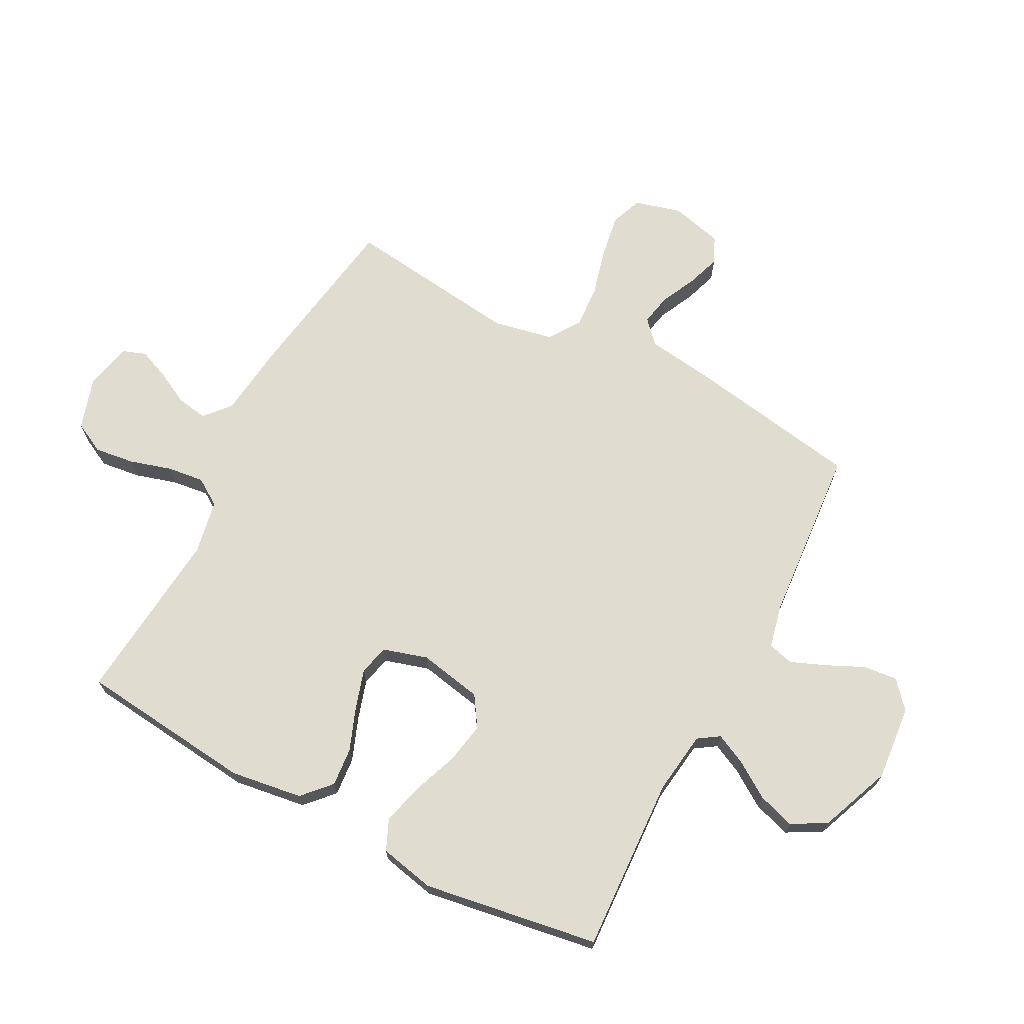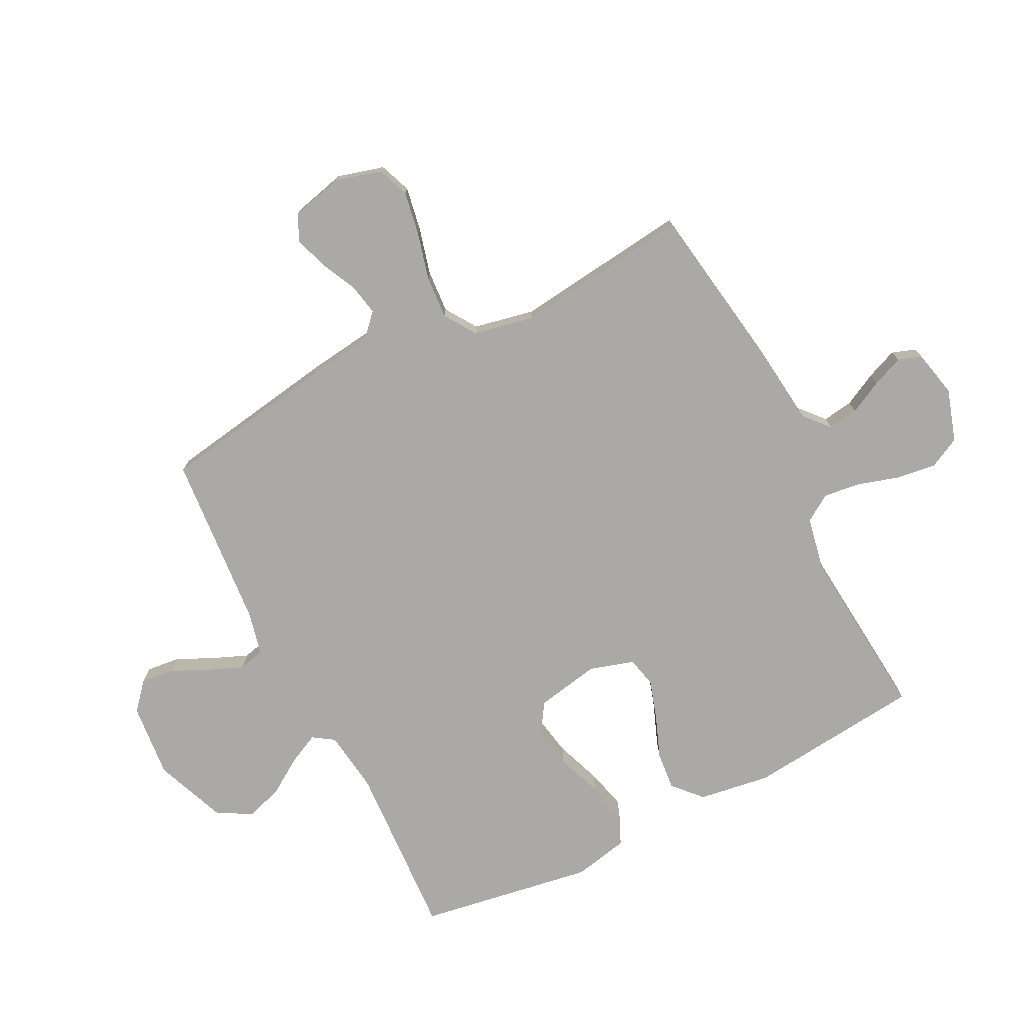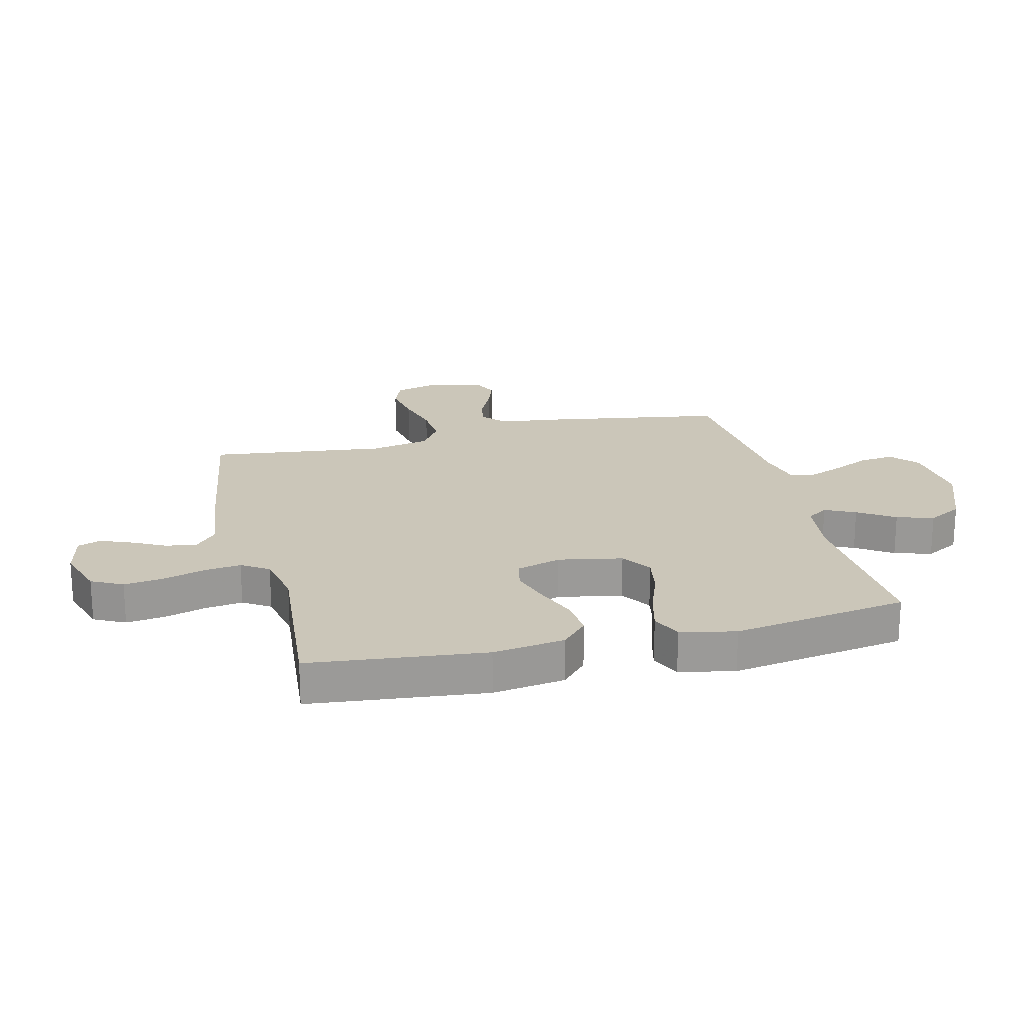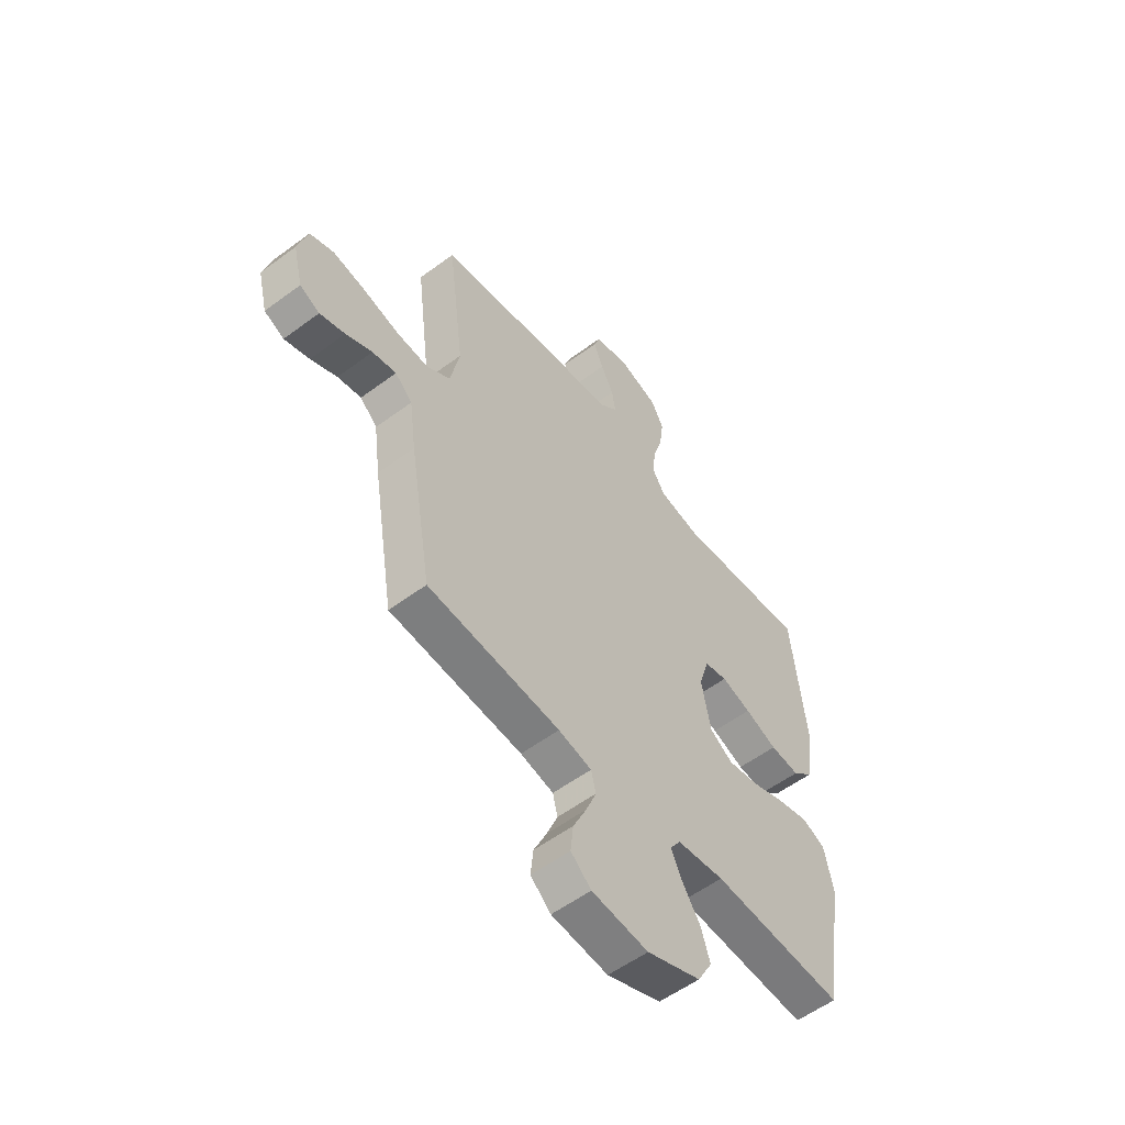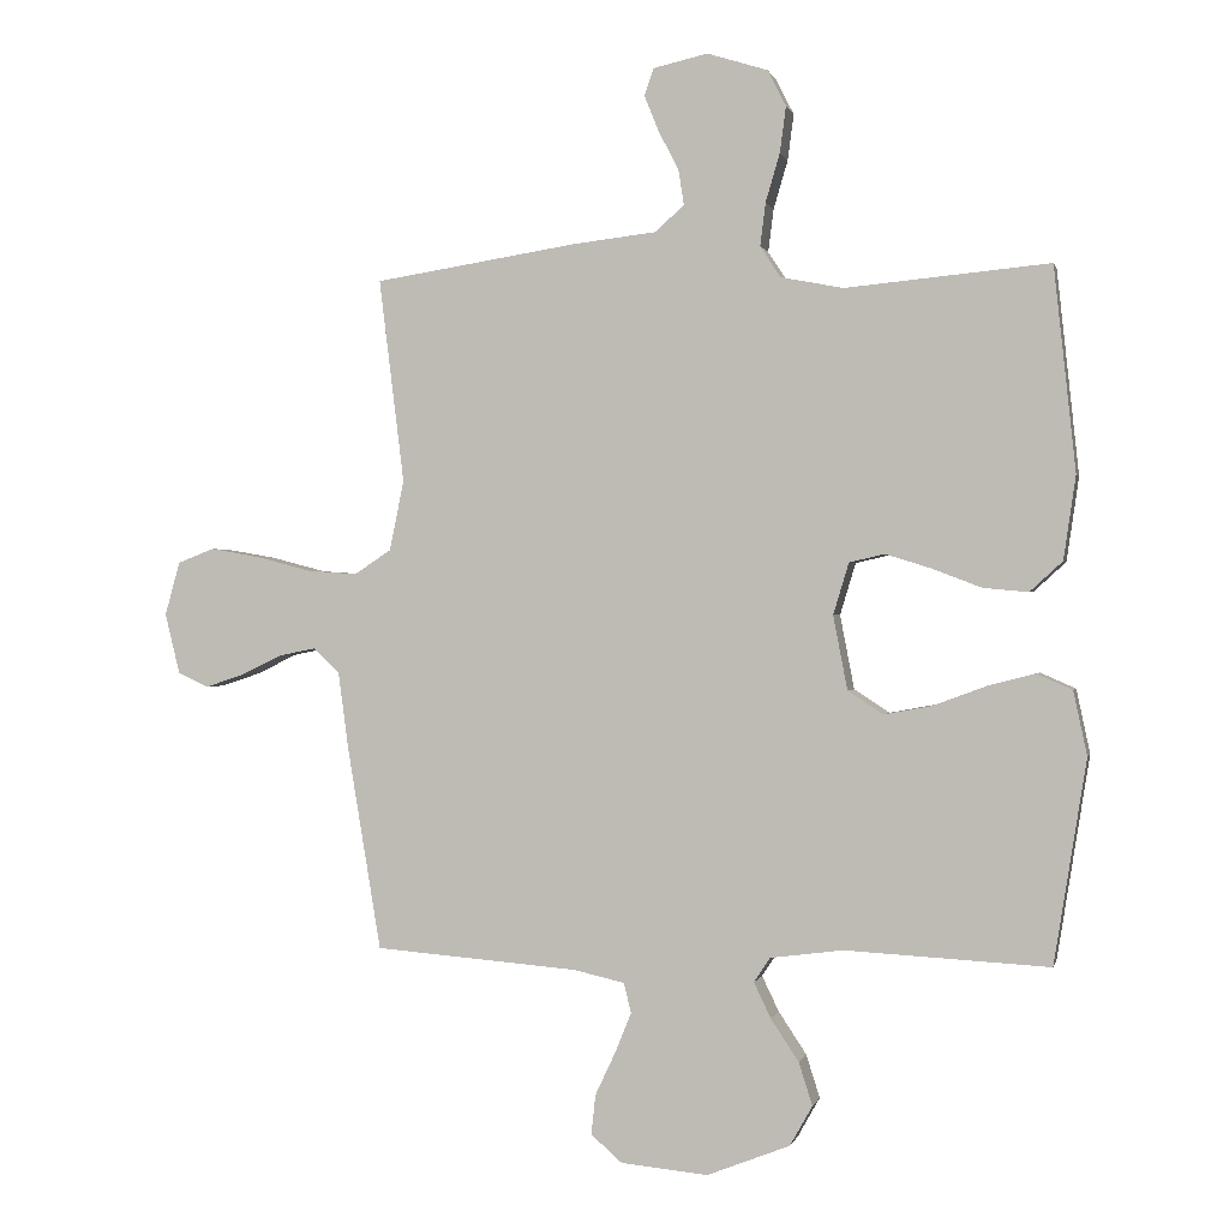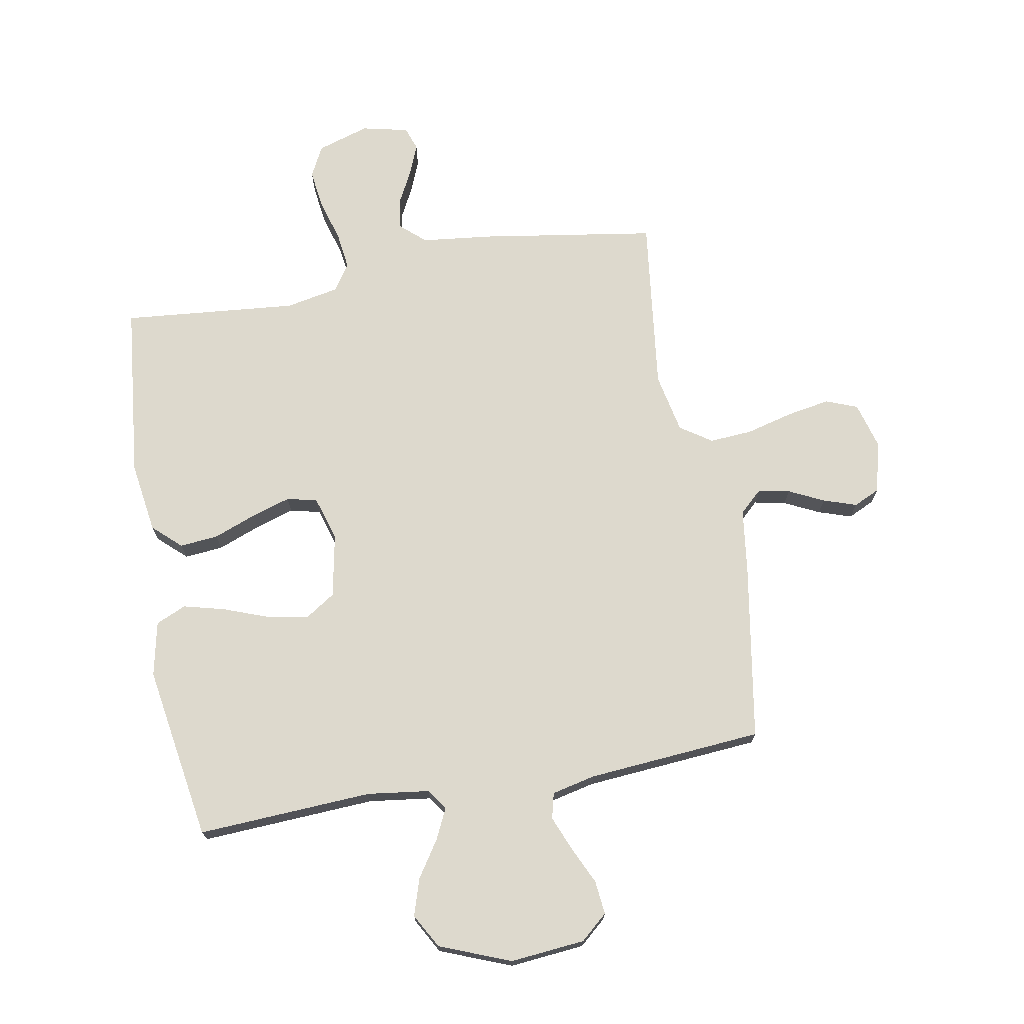
<metadata>
{"format":"obj","ext":"obj","renderer":"f3d","projection":"perspective","resolution":1024,"background":"white","views":[{"elev":69.4,"azim":117.8,"up":"+Y"},{"elev":-75.3,"azim":-63.2,"up":"+Y"},{"elev":20.9,"azim":76.1,"up":"+Y"},{"elev":-56.0,"azim":-52.1,"up":"+Z"},{"elev":0.2,"azim":12.9,"up":"+Z"},{"elev":72.0,"azim":169.8,"up":"+Y"}]}
</metadata>
<code>
v 0.5 0.07 0.5
v 0.532 0.07 0.2
v 0.514 0.07 0.077
v 0.466 0.07 0.033
v 0.4 0.07 0.039
v 0.327 0.07 0.067
v 0.26 0.07 0.088
v 0.208 0.07 0.076
v 0.185 0.07 0
v 0.206 0.07 -0.109
v 0.258 0.07 -0.143
v 0.328 0.07 -0.13
v 0.406 0.07 -0.101
v 0.476 0.07 -0.083
v 0.528 0.07 -0.106
v 0.548 0.07 -0.2
v 0.5 0.07 -0.5
v 0.2 0.07 -0.484
v 0.093 0.07 -0.498
v 0.069 0.07 -0.534
v 0.094 0.07 -0.586
v 0.135 0.07 -0.648
v 0.155 0.07 -0.711
v 0.122 0.07 -0.77
v 0 0.07 -0.818
v -0.128 0.07 -0.806
v -0.174 0.07 -0.766
v -0.168 0.07 -0.708
v -0.138 0.07 -0.644
v -0.114 0.07 -0.585
v -0.125 0.07 -0.541
v -0.2 0.07 -0.524
v -0.5 0.07 -0.5
v -0.55 0.07 -0.2
v -0.565 0.07 -0.087
v -0.604 0.07 -0.051
v -0.658 0.07 -0.062
v -0.718 0.07 -0.091
v -0.775 0.07 -0.11
v -0.82 0.07 -0.089
v -0.842 0.07 0
v -0.82 0.07 0.079
v -0.766 0.07 0.1
v -0.692 0.07 0.087
v -0.611 0.07 0.066
v -0.538 0.07 0.061
v -0.484 0.07 0.097
v -0.463 0.07 0.2
v -0.5 0.07 0.5
v -0.2 0.07 0.547
v -0.078 0.07 0.561
v -0.035 0.07 0.599
v -0.043 0.07 0.651
v -0.072 0.07 0.707
v -0.094 0.07 0.761
v -0.08 0.07 0.801
v 0 0.07 0.819
v 0.089 0.07 0.791
v 0.116 0.07 0.738
v 0.107 0.07 0.67
v 0.086 0.07 0.599
v 0.078 0.07 0.536
v 0.108 0.07 0.49
v 0.2 0.07 0.472
v 0.5 0 0.5
v 0.532 0 0.2
v 0.514 0 0.077
v 0.466 0 0.033
v 0.4 0 0.039
v 0.327 0 0.067
v 0.26 0 0.088
v 0.208 0 0.076
v 0.185 0 0
v 0.206 0 -0.109
v 0.258 0 -0.143
v 0.328 0 -0.13
v 0.406 0 -0.101
v 0.476 0 -0.083
v 0.528 0 -0.106
v 0.548 0 -0.2
v 0.5 0 -0.5
v 0.2 0 -0.484
v 0.093 0 -0.498
v 0.069 0 -0.534
v 0.094 0 -0.586
v 0.135 0 -0.648
v 0.155 0 -0.711
v 0.122 0 -0.77
v 0 0 -0.818
v -0.128 0 -0.806
v -0.174 0 -0.766
v -0.168 0 -0.708
v -0.138 0 -0.644
v -0.114 0 -0.585
v -0.125 0 -0.541
v -0.2 0 -0.524
v -0.5 0 -0.5
v -0.55 0 -0.2
v -0.565 0 -0.087
v -0.604 0 -0.051
v -0.658 0 -0.062
v -0.718 0 -0.091
v -0.775 0 -0.11
v -0.82 0 -0.089
v -0.842 0 0
v -0.82 0 0.079
v -0.766 0 0.1
v -0.692 0 0.087
v -0.611 0 0.066
v -0.538 0 0.061
v -0.484 0 0.097
v -0.463 0 0.2
v -0.5 0 0.5
v -0.2 0 0.547
v -0.078 0 0.561
v -0.035 0 0.599
v -0.043 0 0.651
v -0.072 0 0.707
v -0.094 0 0.761
v -0.08 0 0.801
v 0 0 0.819
v 0.089 0 0.791
v 0.116 0 0.738
v 0.107 0 0.67
v 0.086 0 0.599
v 0.078 0 0.536
v 0.108 0 0.49
v 0.2 0 0.472
f 58 59 60 61
f 58 61 62
f 57 58 62
f 56 57 62
f 53 54 55 56
f 53 56 62
f 52 53 62 63
f 48 49 50 51
f 47 48 51 52
f 42 43 44 45
f 42 45 46
f 41 42 46
f 40 41 46
f 37 38 39 40
f 36 37 40 46
f 35 36 46 47
f 32 33 34 35
f 31 32 35 47
f 26 27 28 29
f 26 29 30
f 25 26 30
f 24 25 30 31
f 21 22 23 24
f 20 21 24 31
f 15 16 17 18
f 15 18 19
f 12 13 14 15
f 11 12 15 19
f 10 11 19 20
f 3 4 5 6
f 3 6 7
f 64 1 2 3
f 63 64 3 7
f 9 10 20 31
f 8 9 31 47
f 47 52 63
f 7 8 47 63
f 125 124 123 122
f 126 125 122
f 126 122 121
f 126 121 120
f 120 119 118 117
f 126 120 117
f 127 126 117 116
f 115 114 113 112
f 116 115 112 111
f 109 108 107 106
f 110 109 106
f 110 106 105
f 110 105 104
f 104 103 102 101
f 110 104 101 100
f 111 110 100 99
f 99 98 97 96
f 111 99 96 95
f 93 92 91 90
f 94 93 90
f 94 90 89
f 95 94 89 88
f 88 87 86 85
f 95 88 85 84
f 82 81 80 79
f 83 82 79
f 79 78 77 76
f 83 79 76 75
f 84 83 75 74
f 70 69 68 67
f 71 70 67
f 67 66 65 128
f 71 67 128 127
f 95 84 74 73
f 111 95 73 72
f 127 116 111
f 127 111 72 71
f 1 65 66 2
f 2 66 67 3
f 3 67 68 4
f 4 68 69 5
f 5 69 70 6
f 6 70 71 7
f 7 71 72 8
f 8 72 73 9
f 9 73 74 10
f 10 74 75 11
f 11 75 76 12
f 12 76 77 13
f 13 77 78 14
f 14 78 79 15
f 15 79 80 16
f 16 80 81 17
f 17 81 82 18
f 18 82 83 19
f 19 83 84 20
f 20 84 85 21
f 21 85 86 22
f 22 86 87 23
f 23 87 88 24
f 24 88 89 25
f 25 89 90 26
f 26 90 91 27
f 27 91 92 28
f 28 92 93 29
f 29 93 94 30
f 30 94 95 31
f 31 95 96 32
f 32 96 97 33
f 33 97 98 34
f 34 98 99 35
f 35 99 100 36
f 36 100 101 37
f 37 101 102 38
f 38 102 103 39
f 39 103 104 40
f 40 104 105 41
f 41 105 106 42
f 42 106 107 43
f 43 107 108 44
f 44 108 109 45
f 45 109 110 46
f 46 110 111 47
f 47 111 112 48
f 48 112 113 49
f 49 113 114 50
f 50 114 115 51
f 51 115 116 52
f 52 116 117 53
f 53 117 118 54
f 54 118 119 55
f 55 119 120 56
f 56 120 121 57
f 57 121 122 58
f 58 122 123 59
f 59 123 124 60
f 60 124 125 61
f 61 125 126 62
f 62 126 127 63
f 63 127 128 64
f 64 128 65 1

</code>
